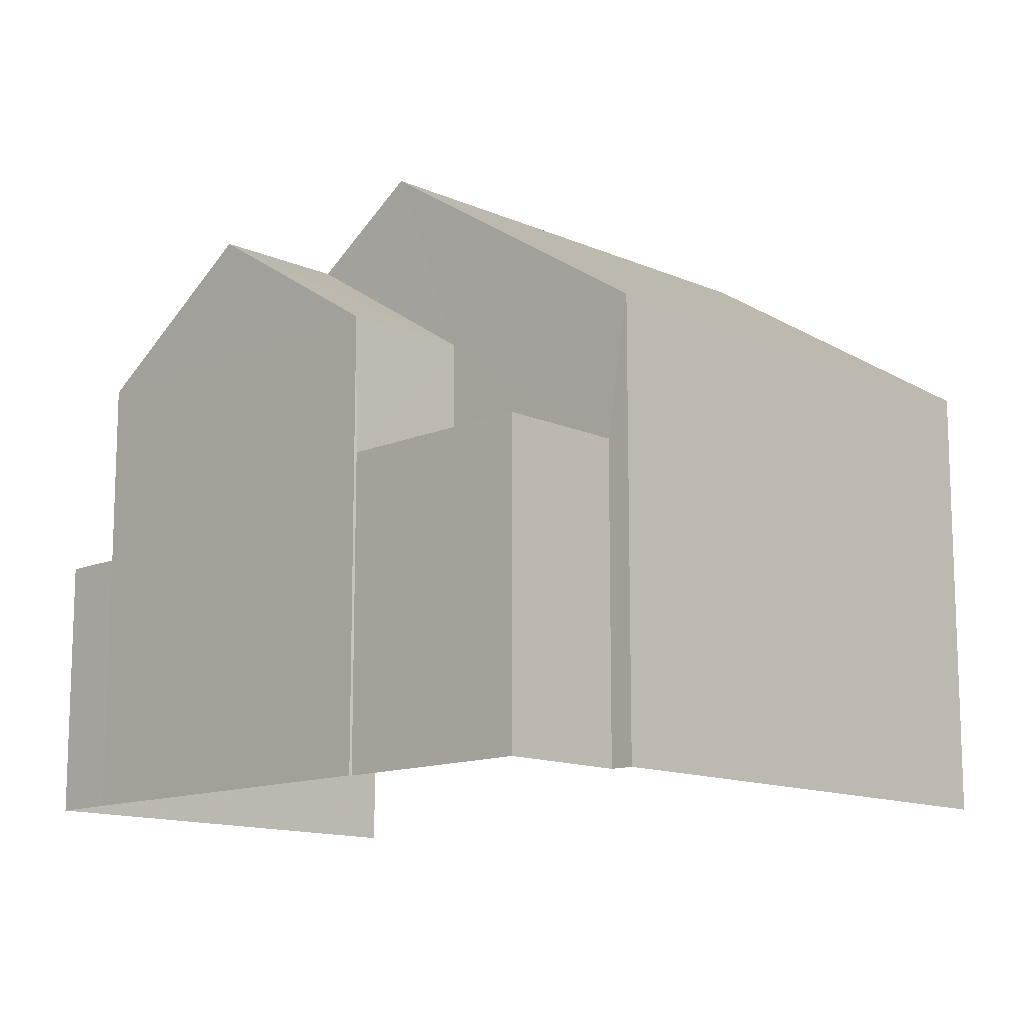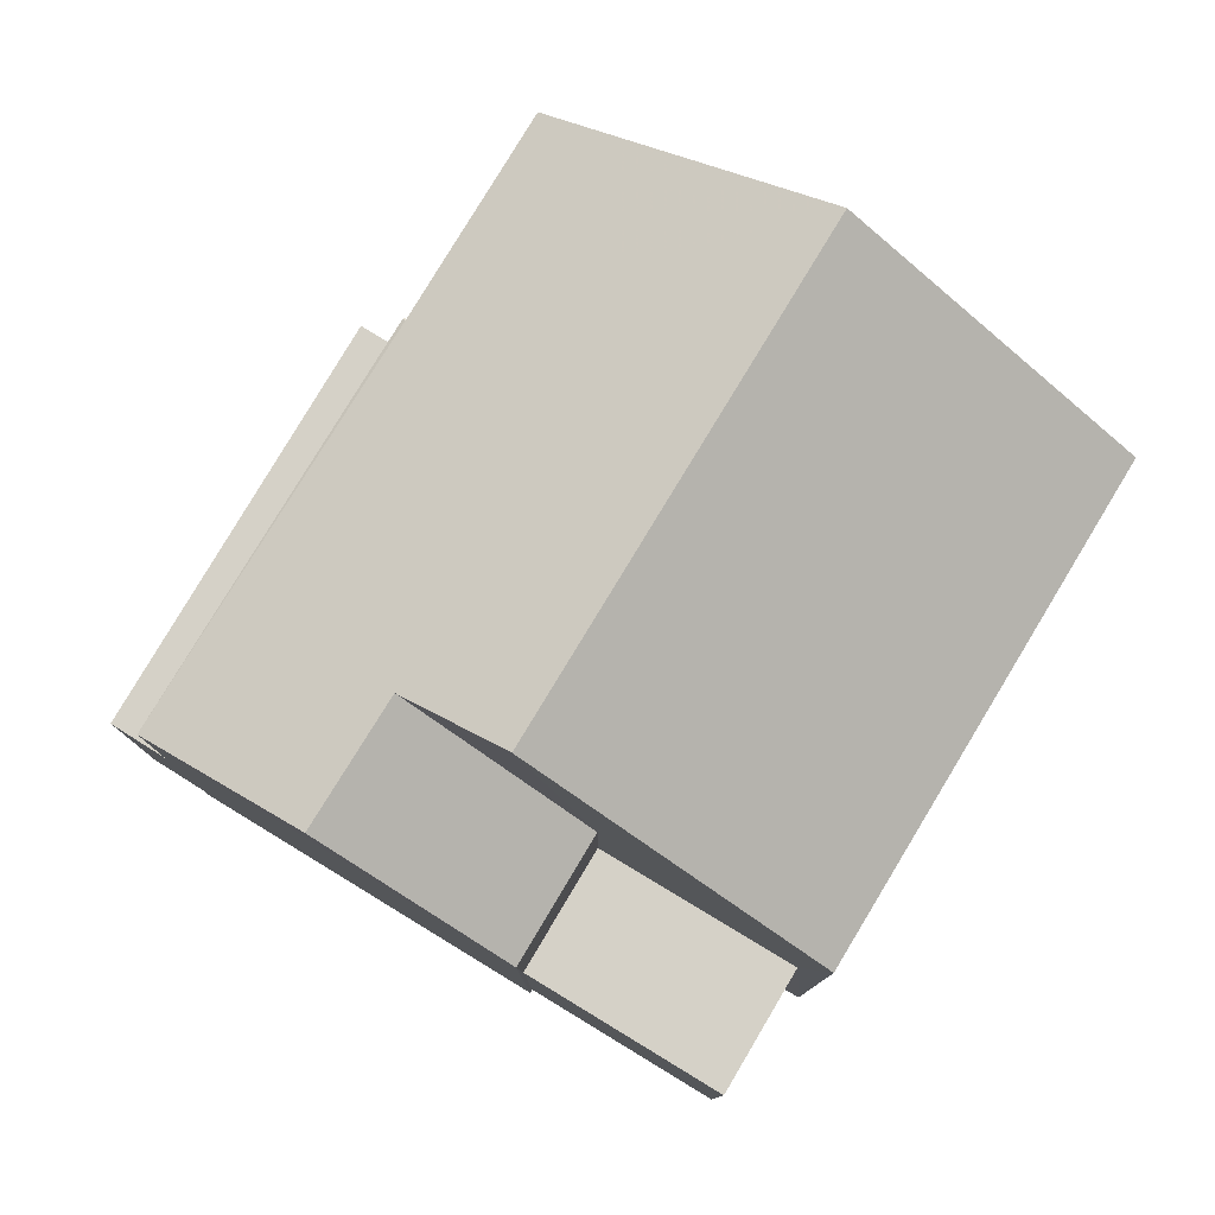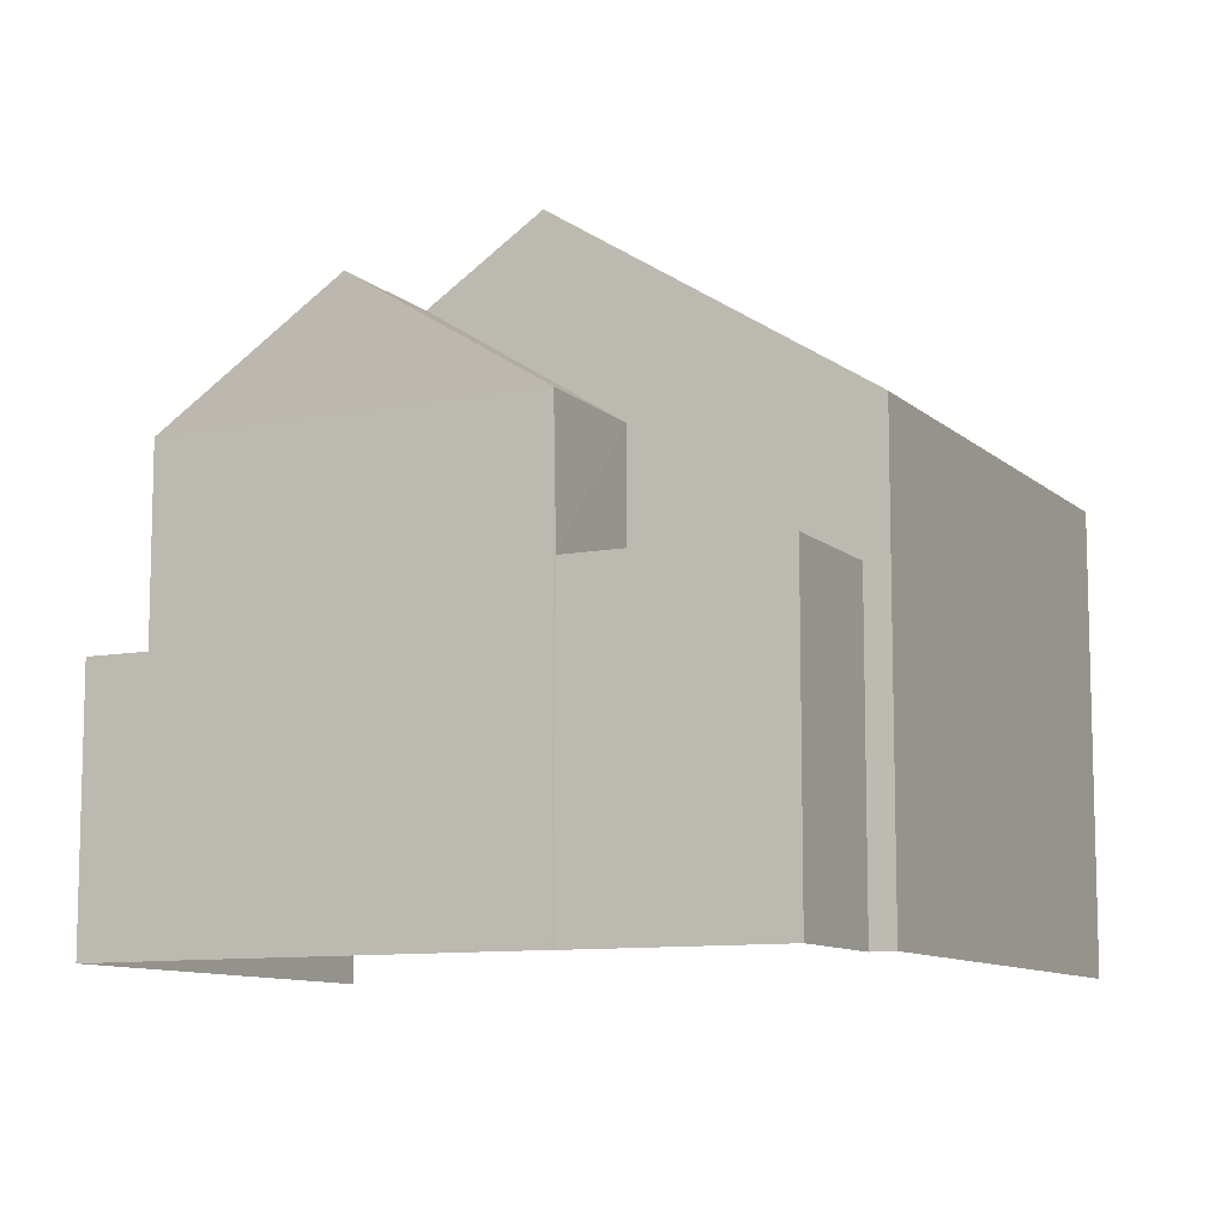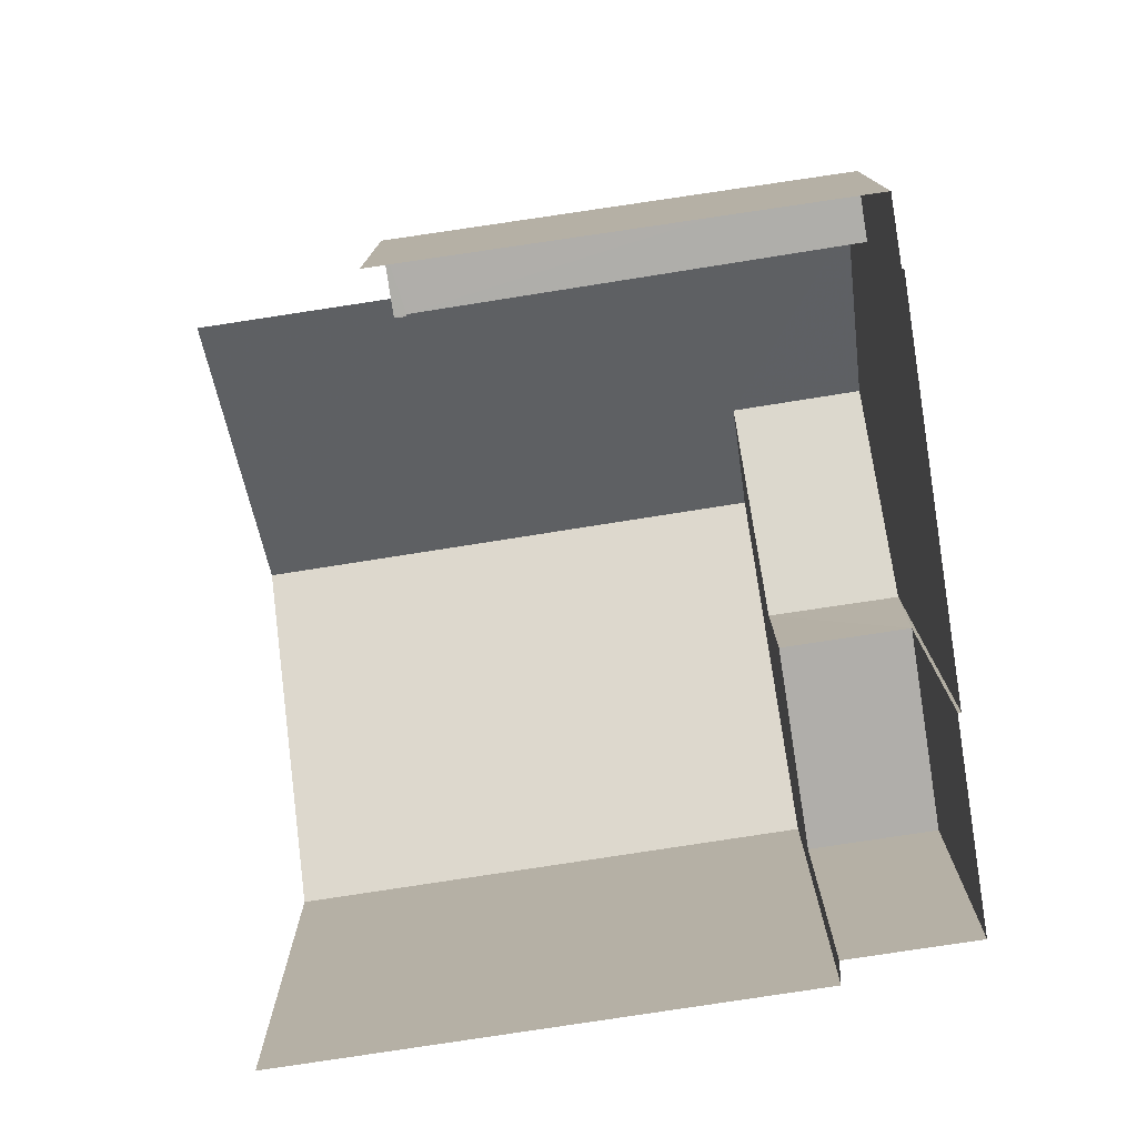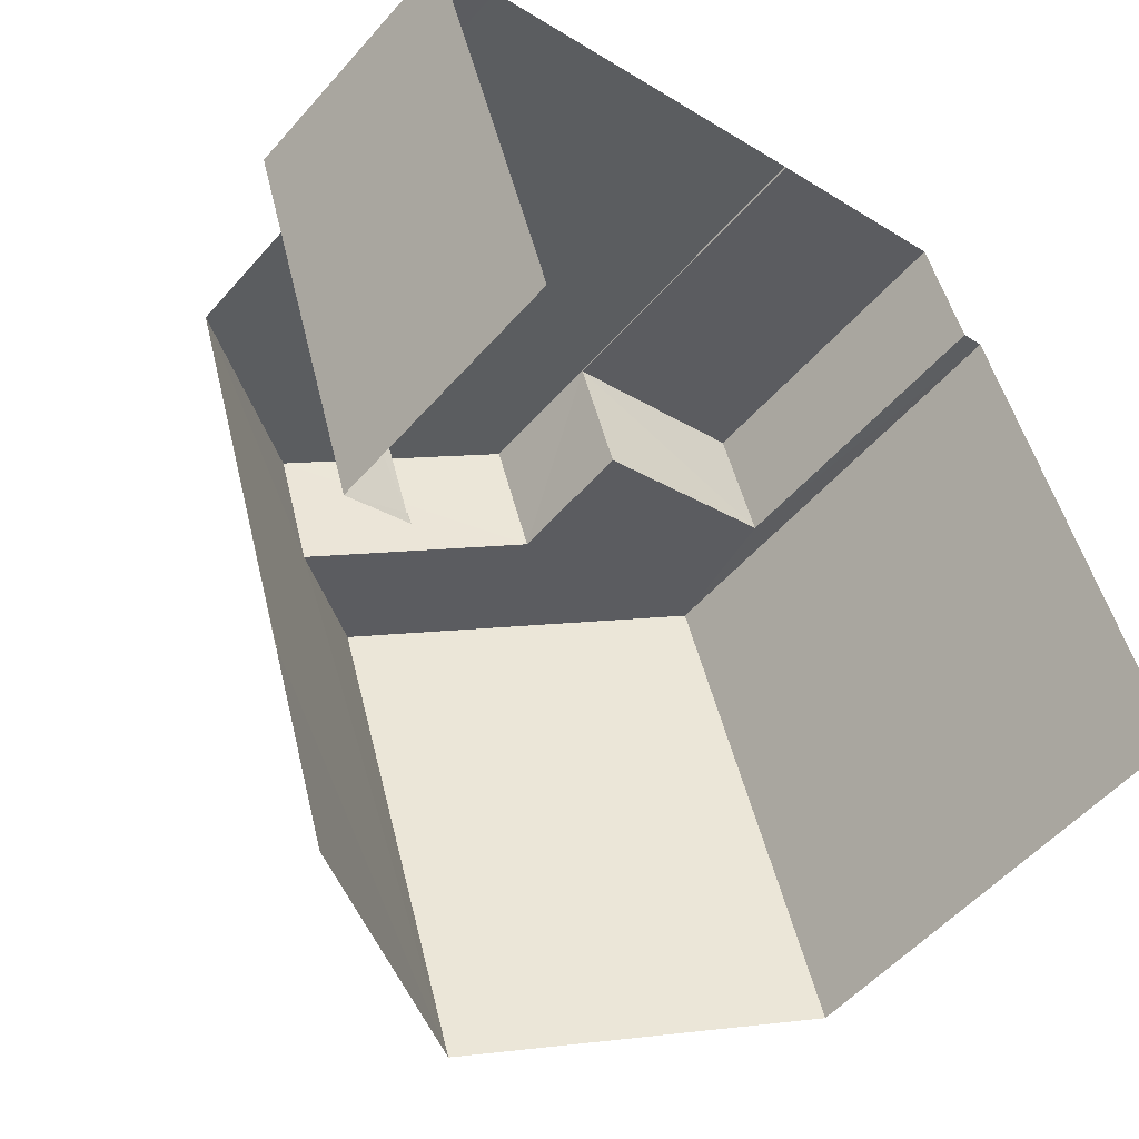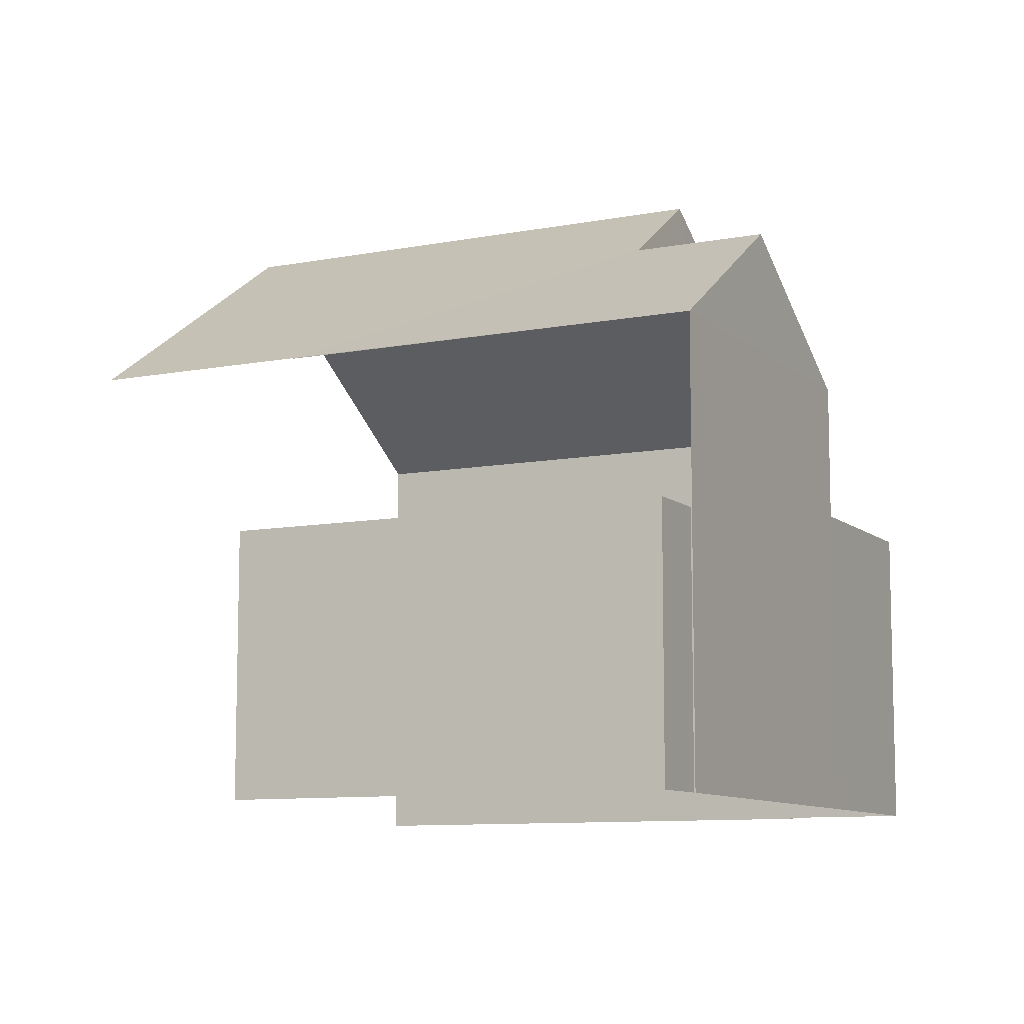
<metadata>
{"format":"obj","ext":"obj","renderer":"f3d","projection":"perspective","resolution":1024,"background":"white","views":[{"elev":-13.0,"azim":-152.8,"up":"+Z"},{"elev":79.5,"azim":-166.1,"up":"+Z"},{"elev":-9.9,"azim":-170.7,"up":"+Z"},{"elev":-77.7,"azim":81.6,"up":"+Z"},{"elev":-53.8,"azim":139.9,"up":"+Y"},{"elev":-9.5,"azim":99.5,"up":"+Z"}]}
</metadata>
<code>
v -2.208e+05 -1.255e+05 25.71
v -2.208e+05 -1.255e+05 25.71
v -2.208e+05 -1.255e+05 25.71
v -2.208e+05 -1.255e+05 25.71
v -2.208e+05 -1.255e+05 25.71
v -2.208e+05 -1.255e+05 25.71
v -2.208e+05 -1.255e+05 25.71
v -2.208e+05 -1.255e+05 25.71
v -2.208e+05 -1.255e+05 25.71
v -2.208e+05 -1.255e+05 25.71
v -2.208e+05 -1.255e+05 25.71
v -2.208e+05 -1.255e+05 25.71
v -2.208e+05 -1.255e+05 29.58
v -2.208e+05 -1.255e+05 29.58
v -2.208e+05 -1.255e+05 29.58
v -2.208e+05 -1.255e+05 29.58
v -2.208e+05 -1.255e+05 31.28
v -2.208e+05 -1.255e+05 32.81
v -2.208e+05 -1.255e+05 31.28
v -2.208e+05 -1.255e+05 32.8
v -2.208e+05 -1.255e+05 28.97
v -2.208e+05 -1.255e+05 28.97
v -2.208e+05 -1.255e+05 28.97
v -2.208e+05 -1.255e+05 28.97
v -2.208e+05 -1.255e+05 28.97
v -2.208e+05 -1.255e+05 28.97
v -2.208e+05 -1.255e+05 33.75
v -2.208e+05 -1.255e+05 31.29
v -2.208e+05 -1.255e+05 31.29
v -2.208e+05 -1.255e+05 33.75
v -2.208e+05 -1.255e+05 31.28
v -2.208e+05 -1.255e+05 31.28
v -2.208e+05 -1.255e+05 31.29
v -2.208e+05 -1.255e+05 31.29
v -2.208e+05 -1.255e+05 31.28
f 1 2 3
f 3 4 5
f 6 7 1
f 8 5 9
f 10 11 12
f 11 6 1
f 12 11 8
f 1 3 5
f 1 5 8
f 11 1 8
f 3 2 29
f 29 34 27
f 29 2 34
f 11 10 25
f 10 35 25
f 25 32 22
f 25 35 32
f 22 32 31
f 26 22 31
f 2 24 34
f 34 31 33
f 2 1 24
f 31 24 26
f 34 24 31
f 1 7 23
f 24 1 23
f 13 14 15
f 16 13 15
f 17 18 19
f 17 20 18
f 21 22 23
f 23 22 24
f 21 25 22
f 24 22 26
f 27 28 29
f 27 30 28
f 31 32 33
f 20 30 27
f 27 34 33
f 18 20 35
f 35 33 32
f 20 27 33
f 20 33 35
f 5 14 9
f 5 15 14
f 21 7 6
f 21 23 7
f 20 17 30
f 5 4 15
f 17 16 15
f 30 17 28
f 15 4 28
f 17 15 28
f 8 9 14
f 13 8 14
f 10 12 35
f 35 19 18
f 35 12 19
f 28 4 3
f 29 28 3
f 12 13 19
f 19 13 17
f 12 8 13
f 17 13 16
f 25 21 6
f 11 25 6

</code>
